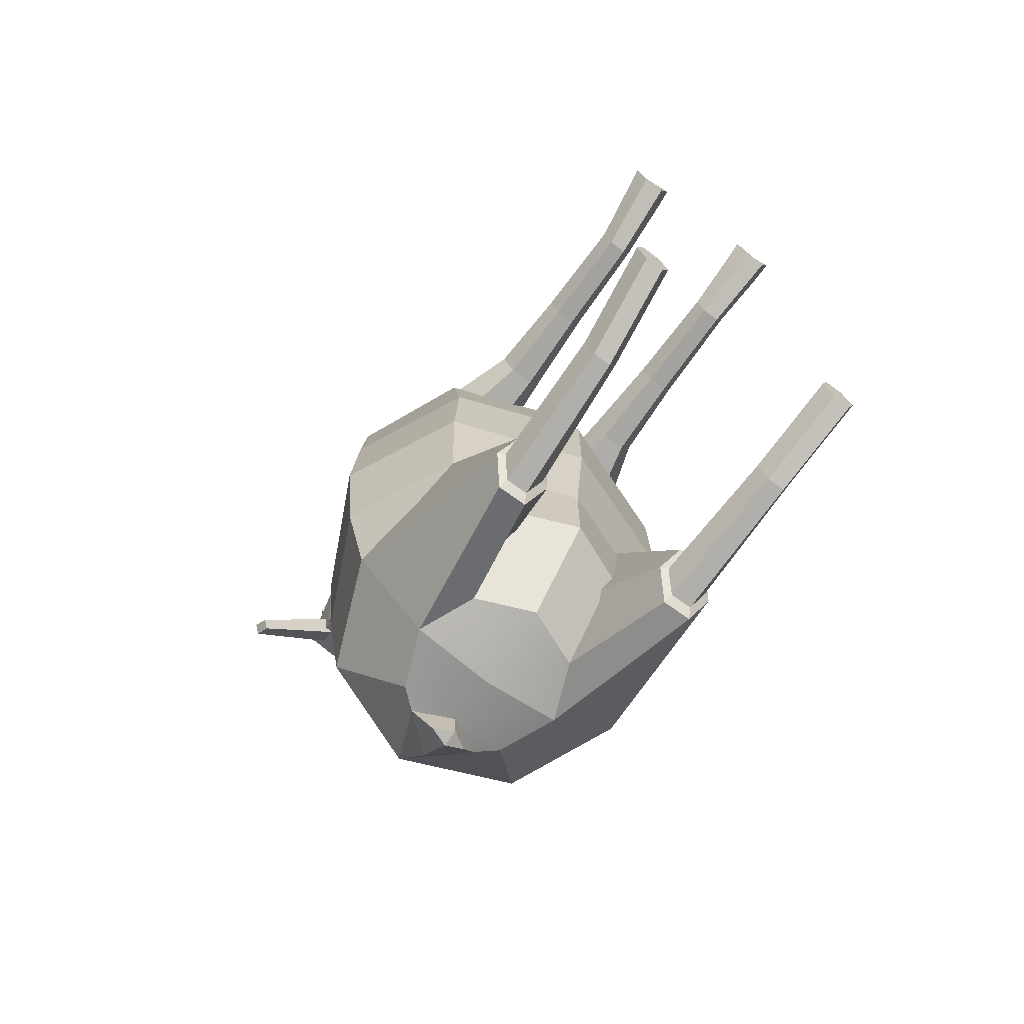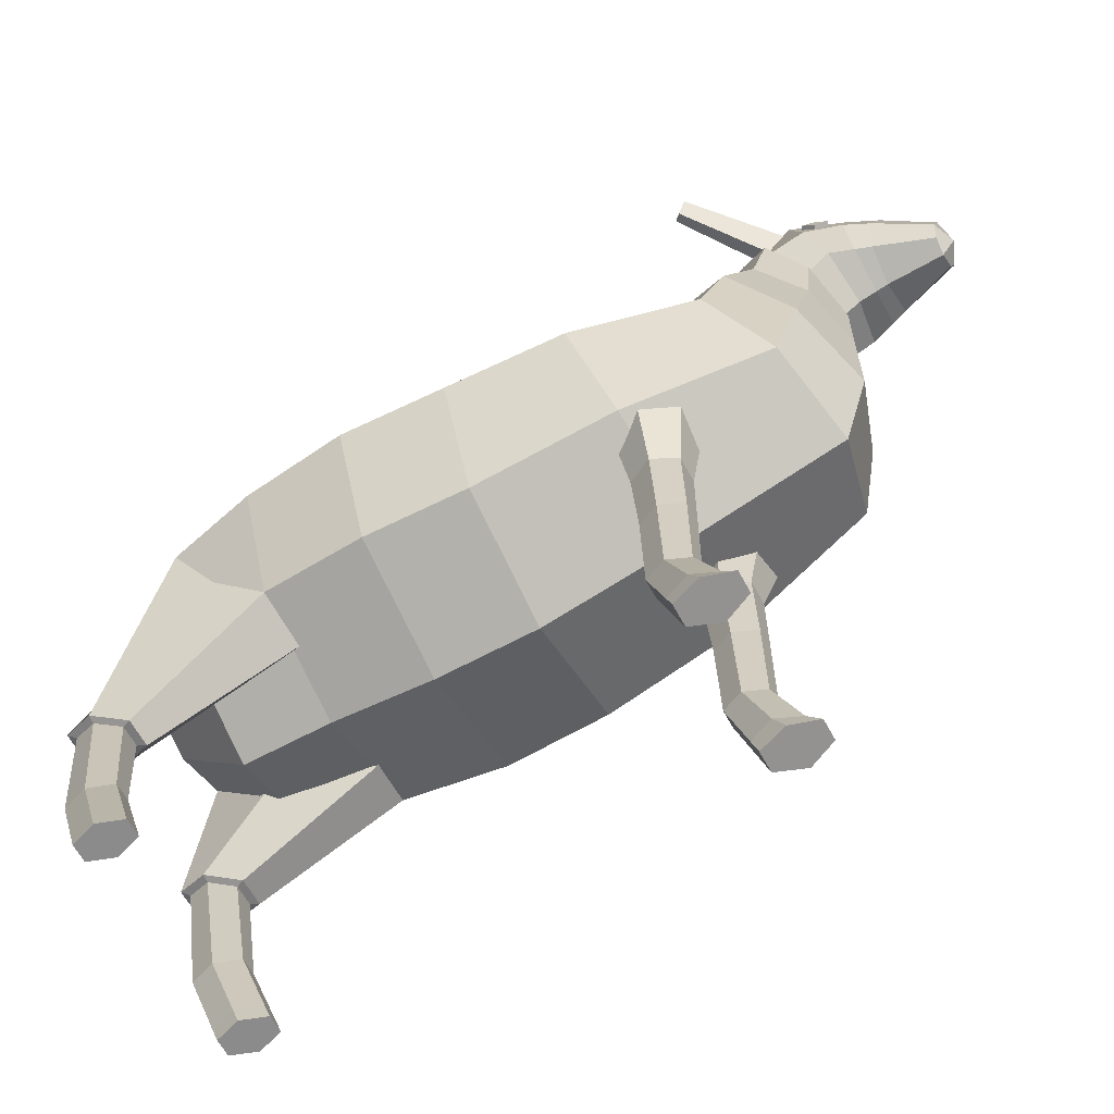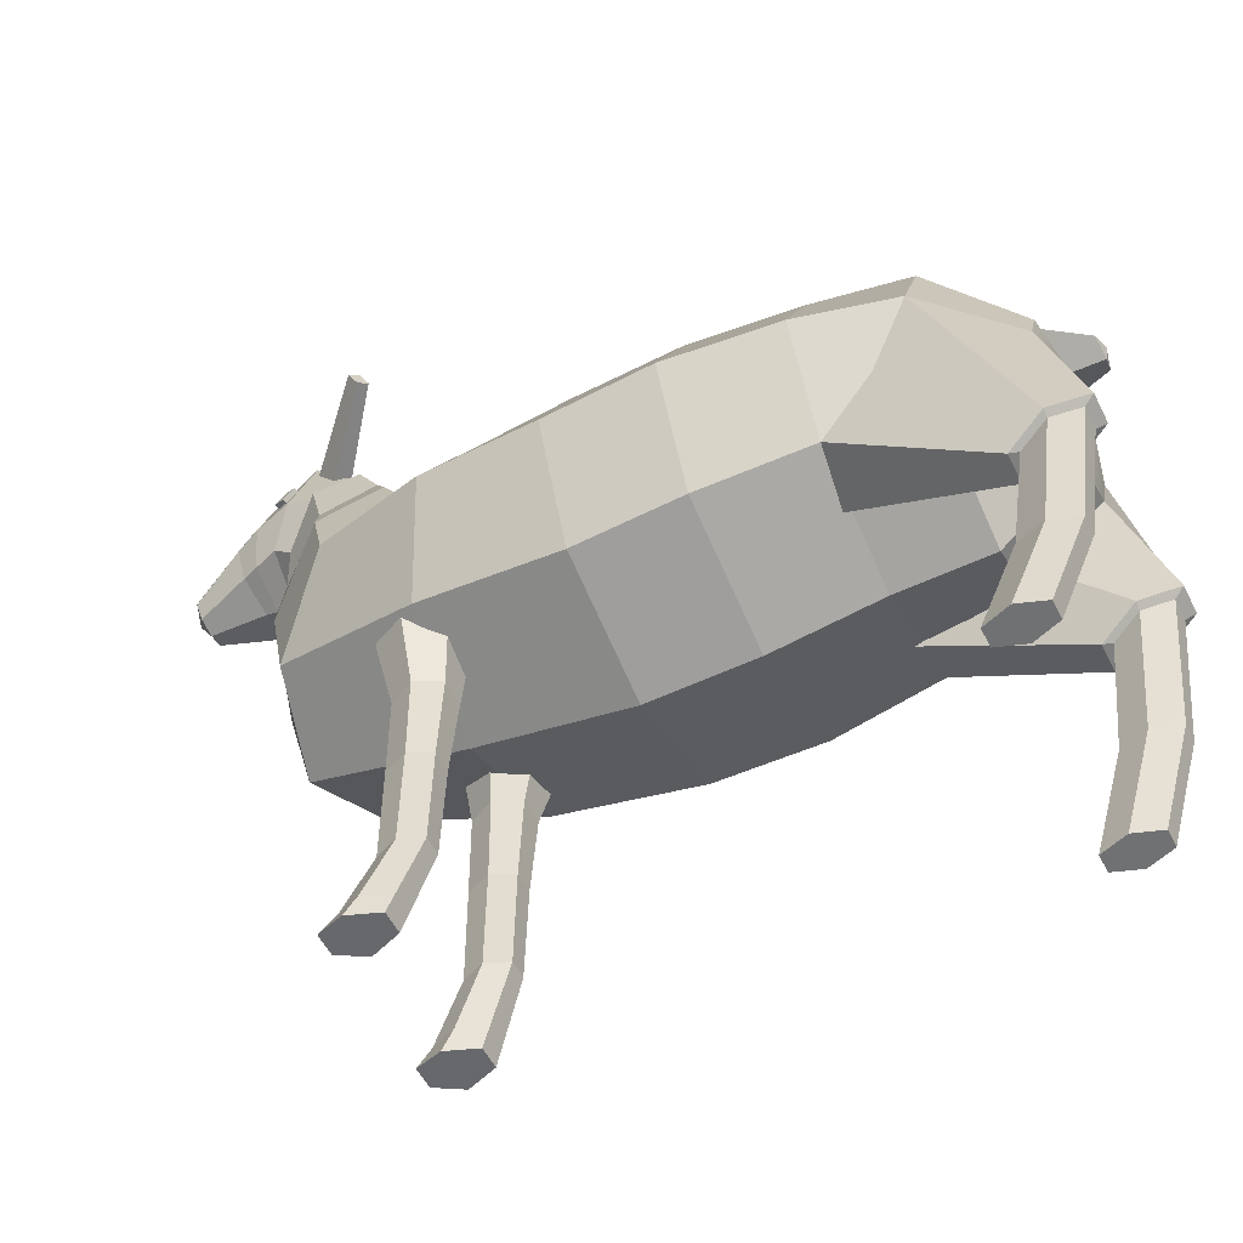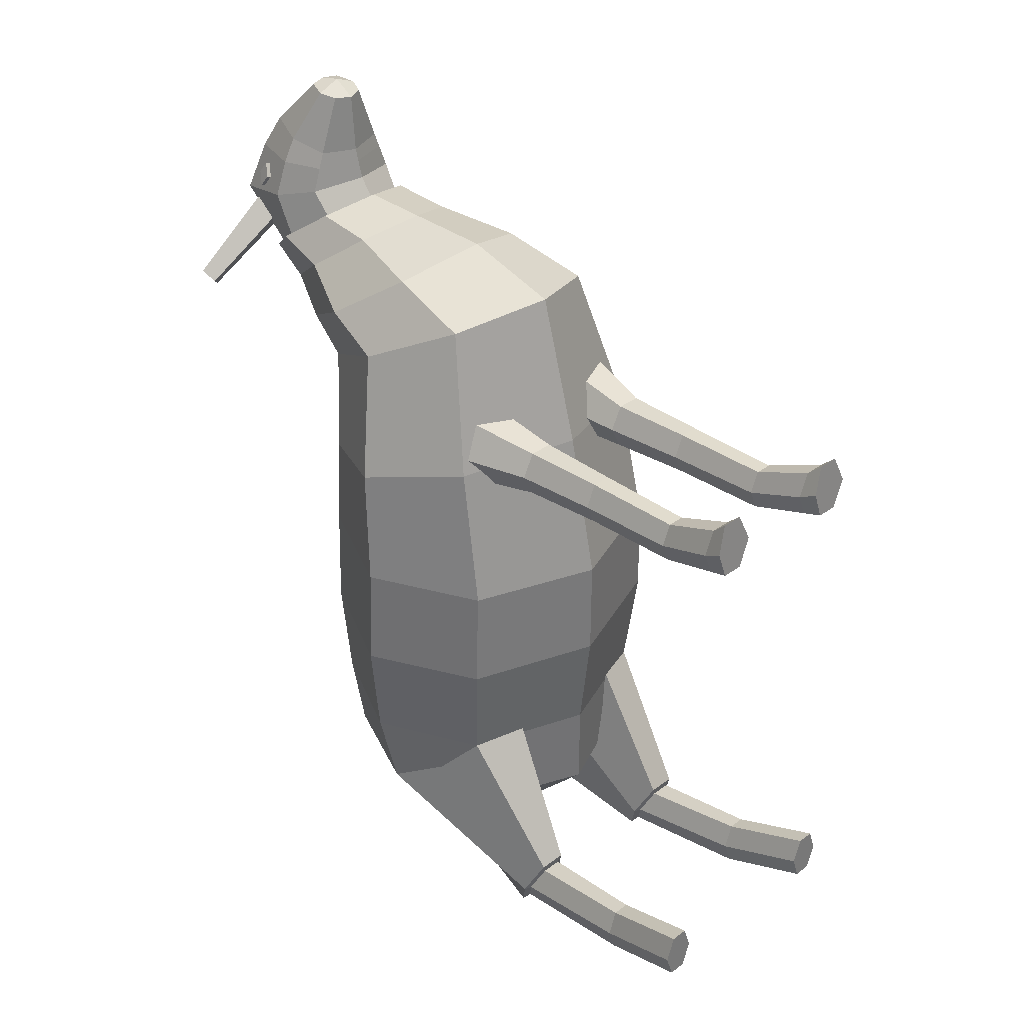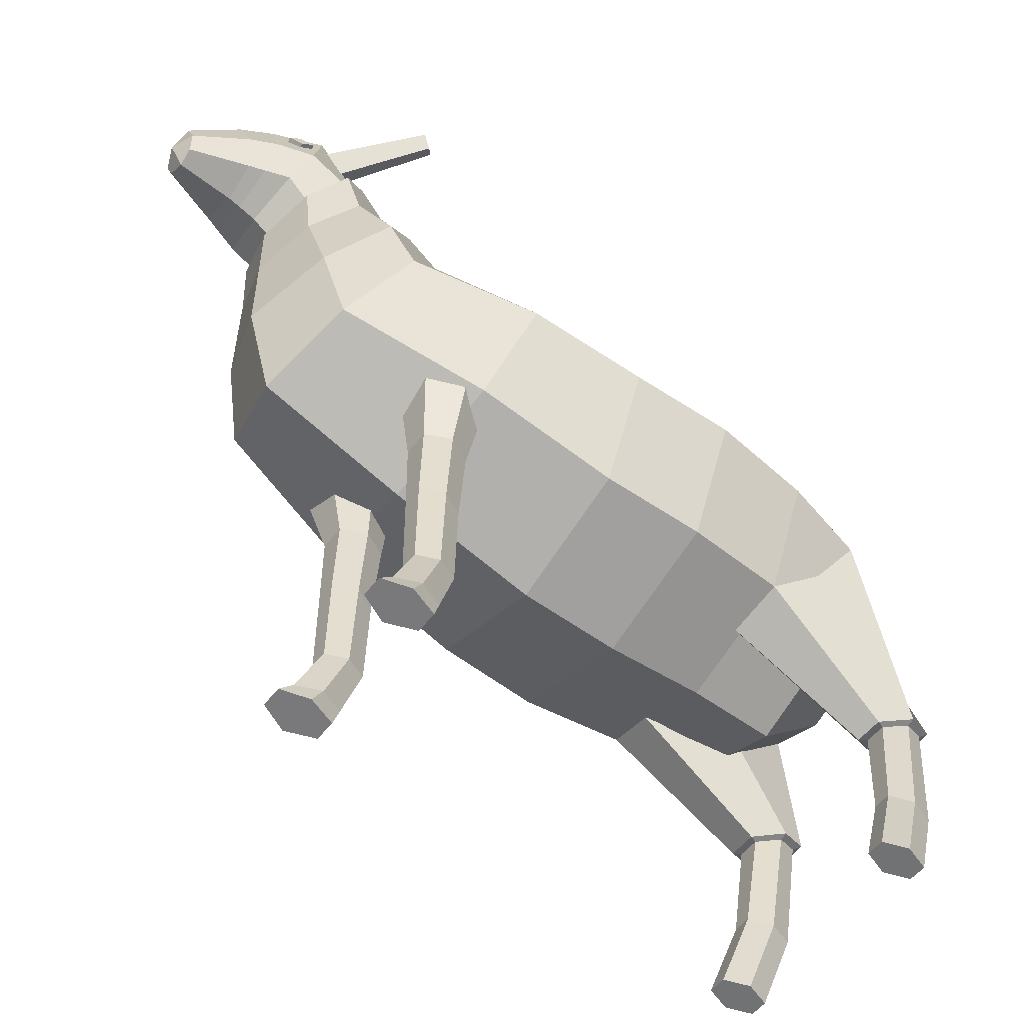
<metadata>
{"format":"obj","ext":"obj","renderer":"f3d","projection":"perspective","resolution":1024,"background":"white","views":[{"elev":-71.7,"azim":-36.2,"up":"+Z"},{"elev":-63.9,"azim":-61.4,"up":"+Y"},{"elev":-55.1,"azim":116.5,"up":"+Y"},{"elev":34.0,"azim":-44.8,"up":"+Z"},{"elev":-55.5,"azim":52.5,"up":"+Y"}]}
</metadata>
<code>
g default
v 10.05 69.63 67.97
v 12.44 70.12 68.69
v 8.917 71.2 70.68
v 11.31 71.69 71.39
v 9.312 73.16 68.02
v 11.71 73.65 68.73
v 10.44 71.59 65.32
v 12.84 72.08 66.03
v 5.972 71.3 57.71
v 8.51 69.39 60.1
v 7.287 76.82 60.72
v 9.825 74.92 63.11
v 25.94 79.78 44.49
v 27.53 78.59 45.99
v 25.13 76.39 42.64
v 26.72 75.19 44.14
v 22.89 31.42 -68.3
v 0 40.9 -68.3
v 0 -23.84 -68.3
v 22.89 -14.36 -68.3
v 32.37 8.532 -68.3
v 27.38 31.9 -3.561
v -0 41.93 -3.561
v -0 -26.58 -3.561
v 27.38 -16.55 -3.561
v 38.72 7.676 -3.561
v 19.45 38.55 35.85
v -0 46.74 33.41
v 0 -10.38 61.53
v 19.45 -1.984 57.12
v 27.51 18.28 46.48
v 12.49 59.74 46.41
v 0 64.67 42.76
v 0 31.02 67.69
v 12.49 35.95 64.04
v 17.66 47.85 55.23
v 16.85 8.532 -84.5
v 11.92 20.45 -84.5
v 11.92 -3.385 -84.5
v 0 -8.321 -84.5
v 0 30.53 -84.5
v 25.69 32.55 16.14
v -0 41.49 13.94
v 0 -19.54 28.98
v 25.69 -10.6 26.78
v 36.33 10.98 21.46
v 11.8 68.31 51.48
v 0 72.12 48.66
v -0 46.12 67.92
v 11.8 49.93 65.1
v 16.68 59.12 58.29
v 10.73 79.41 62.76
v -0 79.77 61.35
v 0 50.04 71.03
v 11.14 54.18 69.61
v 13.95 64.78 66.19
v 6.073 71.98 81.21
v -0 73.43 81.82
v 0 51.87 77.64
v 8.033 54.28 78.25
v 9.519 63.04 79.73
v 3.567 61.8 91.94
v -0 62.6 92.21
v 0 52.69 90.35
v 3.567 54.14 90.62
v 5.045 57.64 91.28
v 17.21 48.84 41.48
v 0 55.31 37.59
v -0 11.12 67.5
v 17.21 17.6 61.85
v 24.33 33.22 50.86
v 28.13 31.9 -26.09
v -0 41.93 -26.09
v -0 -26.58 -26.09
v 28.13 -16.55 -26.09
v 39.78 7.676 -26.09
v 26.19 31.42 -48.88
v 0 40.9 -48.88
v 0 -23.84 -48.88
v 26.19 -14.36 -48.88
v 37.03 8.532 -48.88
v -0 8.541 -88.02
v -0 57.49 93.37
v 25.04 -77.96 -80.02
v 21.25 -77.96 -80.02
v 19.35 -77.96 -74.57
v 21.25 -77.96 -69.12
v 25.04 -77.96 -69.12
v 26.94 -77.96 -74.57
v 23.12 -58.22 -86.94
v 19.38 -58.22 -86.94
v 17.51 -58.22 -81.49
v 19.38 -58.22 -76.03
v 23.12 -58.22 -76.03
v 24.99 -58.22 -81.49
v 23.09 -27.39 -92.73
v 16.98 -27.39 -92.73
v 13.93 -30.84 -85.18
v 16.98 -34.29 -77.62
v 23.09 -34.29 -77.62
v 26.14 -30.84 -85.18
v 8.703 -6.189 -61.36
v 14.52 -16.29 -42.98
v 24.79 -75.37 -80.93
v 21 -75.37 -80.93
v 18.96 -73.81 -76.03
v 20.91 -74.44 -70.35
v 24.7 -74.44 -70.35
v 26.53 -73.81 -76.03
v 17.9 -79.78 30.96
v 13.28 -79.78 30.96
v 10.97 -79.78 37.11
v 13.28 -78.82 42.86
v 17.9 -78.82 42.86
v 20.2 -79.78 37.11
v 16.23 -63.02 25.76
v 12.46 -63.02 25.76
v 10.57 -63.02 30.22
v 12.46 -63.02 34.68
v 16.23 -63.02 34.68
v 18.12 -63.02 30.22
v 16.85 -23.39 24.39
v 11.59 -23.39 24.39
v 8.956 -23.39 29.5
v 11.59 -23.39 34.61
v 16.85 -23.39 34.61
v 19.49 -23.39 29.5
v 20.26 -8.328 22.75
v 11.91 -8.328 22.75
v 7.739 -8.328 29.98
v 11.91 -8.328 37.21
v 20.26 -8.328 37.21
v 24.43 -8.328 29.98
v 16.39 -41.61 25.37
v 12.17 -41.61 25.37
v 10.06 -41.61 29.83
v 12.17 -41.61 34.71
v 16.39 -41.61 34.71
v 18.49 -41.61 29.83
v 17.49 -75.74 29.7
v 13.08 -75.74 29.7
v 10.88 -75.74 34.84
v 13.08 -75.74 39.97
v 17.49 -75.74 39.97
v 19.7 -75.74 34.84
v 0 51.14 75
v 9.276 54.24 74.8
v 11.81 63.73 74.31
v 7.938 75.99 73.83
v -0 77.97 73.63
v -0 47.16 67.16
v 10.57 50.69 64.59
v 14.91 59.22 58.38
v 10.56 67.86 52.16
v -0 71.3 49.59
v 7.754 23.97 -84.5
v -0 19.54 -86.26
v 3.768 21.53 -92.54
v 0 22.79 -93.37
v 0 19.17 -92.87
v 22.33 -28.95 -90.74
v 17.79 -28.95 -90.74
v 15.52 -31.47 -85.09
v 17.79 -33.99 -79.44
v 22.33 -33.99 -79.44
v 24.61 -31.47 -85.09
v -10.05 69.63 67.97
v -12.44 70.12 68.69
v -8.917 71.2 70.68
v -11.31 71.69 71.39
v -9.312 73.16 68.02
v -11.71 73.65 68.73
v -10.44 71.59 65.32
v -12.84 72.08 66.03
v -5.972 71.3 57.71
v -8.51 69.39 60.1
v -7.287 76.82 60.72
v -9.825 74.92 63.11
v -25.94 79.78 44.49
v -27.53 78.59 45.99
v -25.13 76.39 42.64
v -26.72 75.19 44.14
v -22.89 31.42 -68.3
v -22.89 -14.36 -68.3
v -32.37 8.532 -68.3
v -27.38 31.9 -3.561
v -27.38 -16.55 -3.561
v -38.72 7.676 -3.561
v -19.45 38.55 35.85
v -19.45 -1.984 57.12
v -27.51 18.28 46.48
v -12.49 59.74 46.41
v -12.49 35.95 64.04
v -17.66 47.85 55.23
v -16.85 8.532 -84.5
v -11.92 20.45 -84.5
v -11.92 -3.385 -84.5
v -25.69 32.55 16.14
v -25.69 -10.6 26.78
v -36.33 10.98 21.46
v -11.8 68.31 51.48
v -11.8 49.93 65.1
v -16.68 59.12 58.29
v -10.73 79.41 62.76
v -11.14 54.18 69.61
v -13.95 64.78 66.19
v -6.073 71.98 81.21
v -8.033 54.28 78.25
v -9.519 63.04 79.73
v -3.567 61.8 91.94
v -3.567 54.14 90.62
v -5.045 57.64 91.28
v -17.21 48.84 41.48
v -17.21 17.6 61.85
v -24.33 33.22 50.86
v -28.13 31.9 -26.09
v -28.13 -16.55 -26.09
v -39.78 7.676 -26.09
v -26.19 31.42 -48.88
v -26.19 -14.36 -48.88
v -37.03 8.532 -48.88
v -25.04 -77.96 -80.02
v -21.25 -77.96 -80.02
v -19.35 -77.96 -74.57
v -21.25 -77.96 -69.12
v -25.04 -77.96 -69.12
v -26.94 -77.96 -74.57
v -23.12 -58.22 -86.94
v -19.38 -58.22 -86.94
v -17.51 -58.22 -81.49
v -19.38 -58.22 -76.03
v -23.12 -58.22 -76.03
v -24.99 -58.22 -81.49
v -23.09 -27.39 -92.73
v -16.98 -27.39 -92.73
v -13.93 -30.84 -85.18
v -16.98 -34.29 -77.62
v -23.09 -34.29 -77.62
v -26.14 -30.84 -85.18
v -8.703 -6.189 -61.36
v -14.52 -16.29 -42.98
v -24.79 -75.37 -80.93
v -21 -75.37 -80.93
v -18.96 -73.81 -76.03
v -20.91 -74.44 -70.35
v -24.7 -74.44 -70.35
v -26.53 -73.81 -76.03
v -17.9 -79.78 30.96
v -13.28 -79.78 30.96
v -10.97 -79.78 37.11
v -13.28 -78.82 42.86
v -17.9 -78.82 42.86
v -20.2 -79.78 37.11
v -16.23 -63.02 25.76
v -12.46 -63.02 25.76
v -10.57 -63.02 30.22
v -12.46 -63.02 34.68
v -16.23 -63.02 34.68
v -18.12 -63.02 30.22
v -16.85 -23.39 24.39
v -11.59 -23.39 24.39
v -8.956 -23.39 29.5
v -11.59 -23.39 34.61
v -16.85 -23.39 34.61
v -19.49 -23.39 29.5
v -20.26 -8.328 22.75
v -11.91 -8.328 22.75
v -7.739 -8.328 29.98
v -11.91 -8.328 37.21
v -20.26 -8.328 37.21
v -24.43 -8.328 29.98
v -16.39 -41.61 25.37
v -12.17 -41.61 25.37
v -10.06 -41.61 29.83
v -12.17 -41.61 34.71
v -16.39 -41.61 34.71
v -18.49 -41.61 29.83
v -17.49 -75.74 29.7
v -13.08 -75.74 29.7
v -10.88 -75.74 34.84
v -13.08 -75.74 39.97
v -17.49 -75.74 39.97
v -19.7 -75.74 34.84
v -9.276 54.24 74.8
v -11.81 63.73 74.31
v -7.938 75.99 73.83
v -10.57 50.69 64.59
v -14.91 59.22 58.38
v -10.56 67.86 52.16
v -7.754 23.97 -84.5
v -3.768 21.53 -92.54
v 0 22.79 -93.37
v -0 19.17 -92.87
v -22.33 -28.95 -90.74
v -17.79 -28.95 -90.74
v -15.52 -31.47 -85.09
v -17.79 -33.99 -79.44
v -22.33 -33.99 -79.44
v -24.61 -31.47 -85.09
g Geo_Sheep
f 1 2 4 3
f 3 4 6 5
f 5 6 8 7
f 7 8 2 1
f 2 8 6 4
f 7 1 3 5
f 11 12 14 13
f 13 14 16 15
f 15 16 10 9
f 10 16 14 12
f 15 9 11 13
f 72 73 23 22
f 74 75 25 24
f 75 76 26 25
f 76 72 22 26
f 42 43 28 27
f 44 45 30 29
f 45 46 31 30
f 46 42 27 31
f 67 68 33 32
f 69 70 35 34
f 70 71 36 35
f 71 67 32 36
f 17 21 37 38
f 21 20 39 37
f 20 19 40 39
f 18 17 38 156
f 22 23 43 42
f 24 25 45 44
f 25 26 46 45
f 26 22 42 46
f 32 33 48 47
f 34 35 50 49
f 35 36 51 50
f 36 32 47 51
f 154 155 53 52
f 151 152 55 54
f 152 153 56 55
f 153 154 52 56
f 149 150 58 57
f 146 147 60 59
f 147 148 61 60
f 148 149 57 61
f 57 58 63 62
f 59 60 65 64
f 60 61 66 65
f 61 57 62 66
f 27 28 68 67
f 29 30 70 69
f 30 31 71 70
f 31 27 67 71
f 77 78 73 72
f 79 80 75 74
f 80 81 76 75
f 81 77 72 76
f 17 18 78 77
f 19 20 80 79
f 20 21 81 80
f 21 17 77 81
f 159 158 160
f 39 40 82 37
f 62 63 83 66
f 64 65 66 83
f 104 105 91 90
f 105 106 92 91
f 106 107 93 92
f 107 108 94 93
f 108 109 95 94
f 109 104 90 95
f 84 89 88 87 86 85
f 161 162 97 96
f 162 163 98 97
f 163 164 99 98
f 164 165 100 99
f 165 166 101 100
f 166 161 96 101
f 96 97 39 37
f 97 98 102 39
f 98 99 103 102
f 99 100 80 103
f 100 101 21 80
f 101 96 37 21
f 84 85 105 104
f 85 86 106 105
f 86 87 107 106
f 87 88 108 107
f 88 89 109 108
f 89 84 104 109
f 140 141 117 116
f 141 142 118 117
f 142 143 119 118
f 143 144 120 119
f 144 145 121 120
f 145 140 116 121
f 110 115 114 113 112 111
f 134 135 123 122
f 135 136 124 123
f 136 137 125 124
f 137 138 126 125
f 138 139 127 126
f 139 134 122 127
f 122 123 129 128
f 123 124 130 129
f 124 125 131 130
f 125 126 132 131
f 126 127 133 132
f 127 122 128 133
f 116 117 135 134
f 117 118 136 135
f 118 119 137 136
f 119 120 138 137
f 120 121 139 138
f 121 116 134 139
f 110 111 141 140
f 111 112 142 141
f 112 113 143 142
f 113 114 144 143
f 114 115 145 144
f 115 110 140 145
f 54 55 147 146
f 55 56 148 147
f 56 52 149 148
f 52 53 150 149
f 49 50 152 151
f 50 51 153 152
f 51 47 154 153
f 47 48 155 154
f 157 156 38 37 82
f 41 156 158 159
f 156 157 160 158
f 157 41 159 160
f 18 156 41
f 157 160 159 41
f 90 91 162 161
f 91 92 163 162
f 92 93 164 163
f 93 94 165 164
f 94 95 166 165
f 95 90 161 166
f 167 169 170 168
f 169 171 172 170
f 171 173 174 172
f 173 167 168 174
f 168 170 172 174
f 173 171 169 167
f 177 179 180 178
f 179 181 182 180
f 181 175 176 182
f 176 178 180 182
f 181 179 177 175
f 216 186 23 73
f 74 24 187 217
f 217 187 188 218
f 218 188 186 216
f 198 189 28 43
f 44 29 190 199
f 199 190 191 200
f 200 191 189 198
f 213 192 33 68
f 69 34 193 214
f 214 193 194 215
f 215 194 192 213
f 183 196 195 185
f 185 195 197 184
f 184 197 40 19
f 18 290 196 183
f 186 198 43 23
f 24 44 199 187
f 187 199 200 188
f 188 200 198 186
f 192 201 48 33
f 34 49 202 193
f 193 202 203 194
f 194 203 201 192
f 289 204 53 155
f 151 54 205 287
f 287 205 206 288
f 288 206 204 289
f 286 207 58 150
f 146 59 208 284
f 284 208 209 285
f 285 209 207 286
f 207 210 63 58
f 59 64 211 208
f 208 211 212 209
f 209 212 210 207
f 189 213 68 28
f 29 69 214 190
f 190 214 215 191
f 191 215 213 189
f 219 216 73 78
f 79 74 217 220
f 220 217 218 221
f 221 218 216 219
f 183 219 78 18
f 19 79 220 184
f 184 220 221 185
f 185 221 219 183
f 292 293 291
f 197 195 82 40
f 210 212 83 63
f 64 83 212 211
f 242 228 229 243
f 243 229 230 244
f 244 230 231 245
f 245 231 232 246
f 246 232 233 247
f 247 233 228 242
f 222 223 224 225 226 227
f 294 234 235 295
f 295 235 236 296
f 296 236 237 297
f 297 237 238 298
f 298 238 239 299
f 299 239 234 294
f 234 195 197 235
f 235 197 240 236
f 236 240 241 237
f 237 241 220 238
f 238 220 185 239
f 239 185 195 234
f 222 242 243 223
f 223 243 244 224
f 224 244 245 225
f 225 245 246 226
f 226 246 247 227
f 227 247 242 222
f 278 254 255 279
f 279 255 256 280
f 280 256 257 281
f 281 257 258 282
f 282 258 259 283
f 283 259 254 278
f 248 249 250 251 252 253
f 272 260 261 273
f 273 261 262 274
f 274 262 263 275
f 275 263 264 276
f 276 264 265 277
f 277 265 260 272
f 260 266 267 261
f 261 267 268 262
f 262 268 269 263
f 263 269 270 264
f 264 270 271 265
f 265 271 266 260
f 254 272 273 255
f 255 273 274 256
f 256 274 275 257
f 257 275 276 258
f 258 276 277 259
f 259 277 272 254
f 248 278 279 249
f 249 279 280 250
f 250 280 281 251
f 251 281 282 252
f 252 282 283 253
f 253 283 278 248
f 54 146 284 205
f 205 284 285 206
f 206 285 286 204
f 204 286 150 53
f 49 151 287 202
f 202 287 288 203
f 203 288 289 201
f 201 289 155 48
f 157 82 195 196 290
f 41 292 291 290
f 290 291 293 157
f 157 293 292 41
f 18 41 290
f 157 41 292 293
f 228 294 295 229
f 229 295 296 230
f 230 296 297 231
f 231 297 298 232
f 232 298 299 233
f 233 299 294 228

</code>
